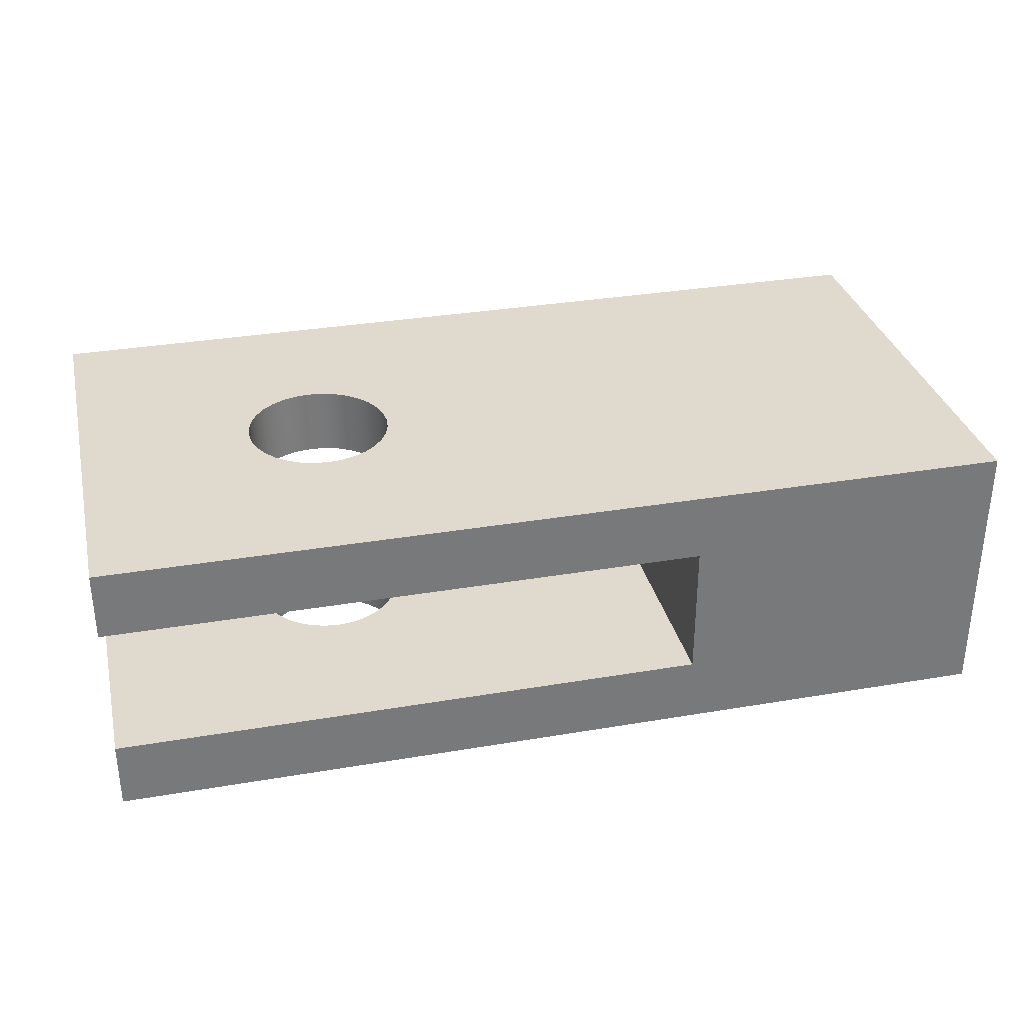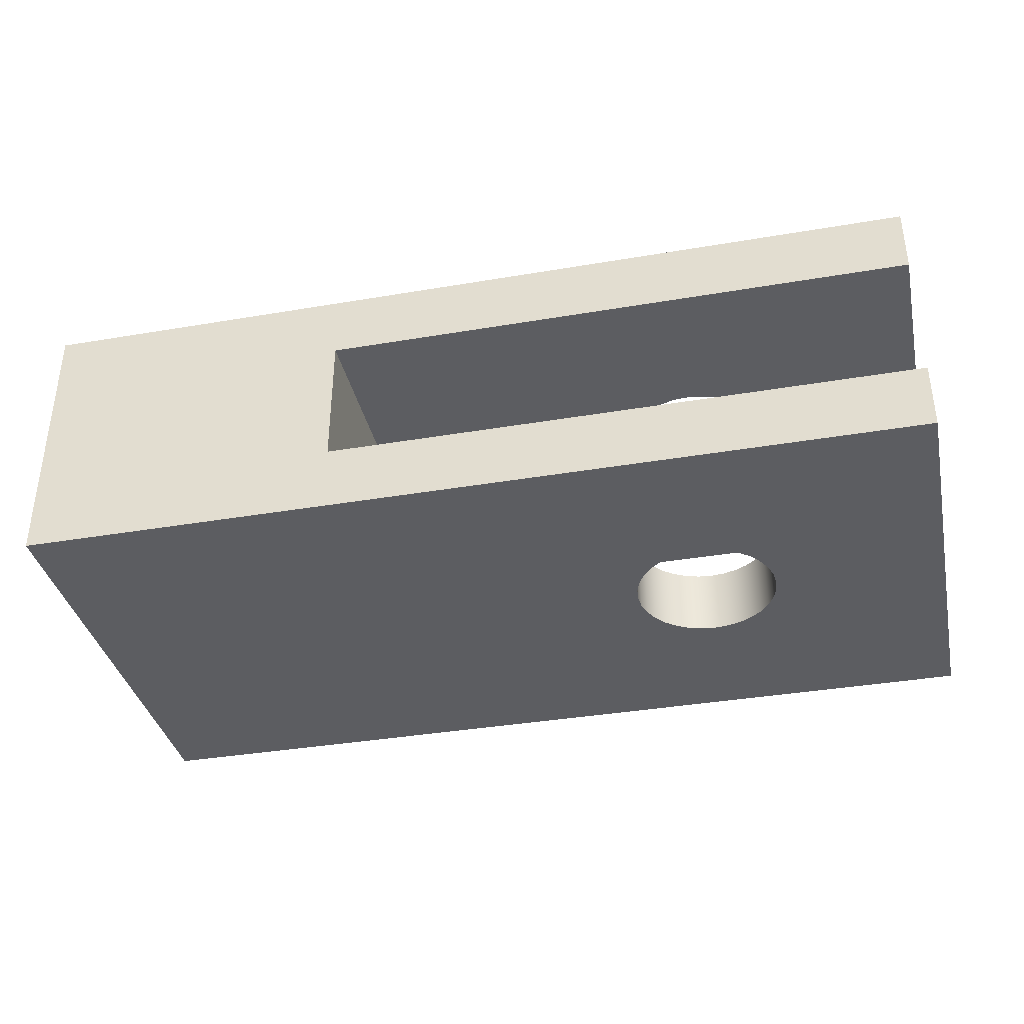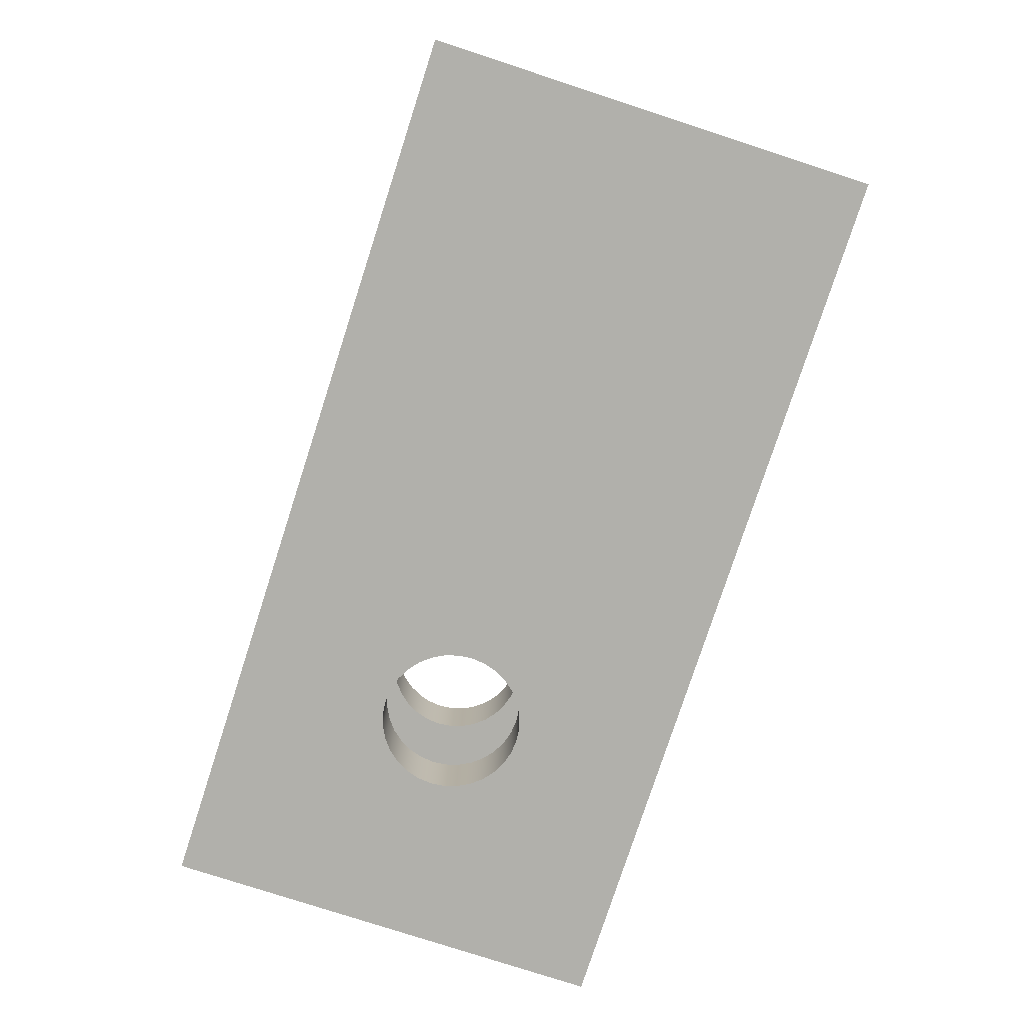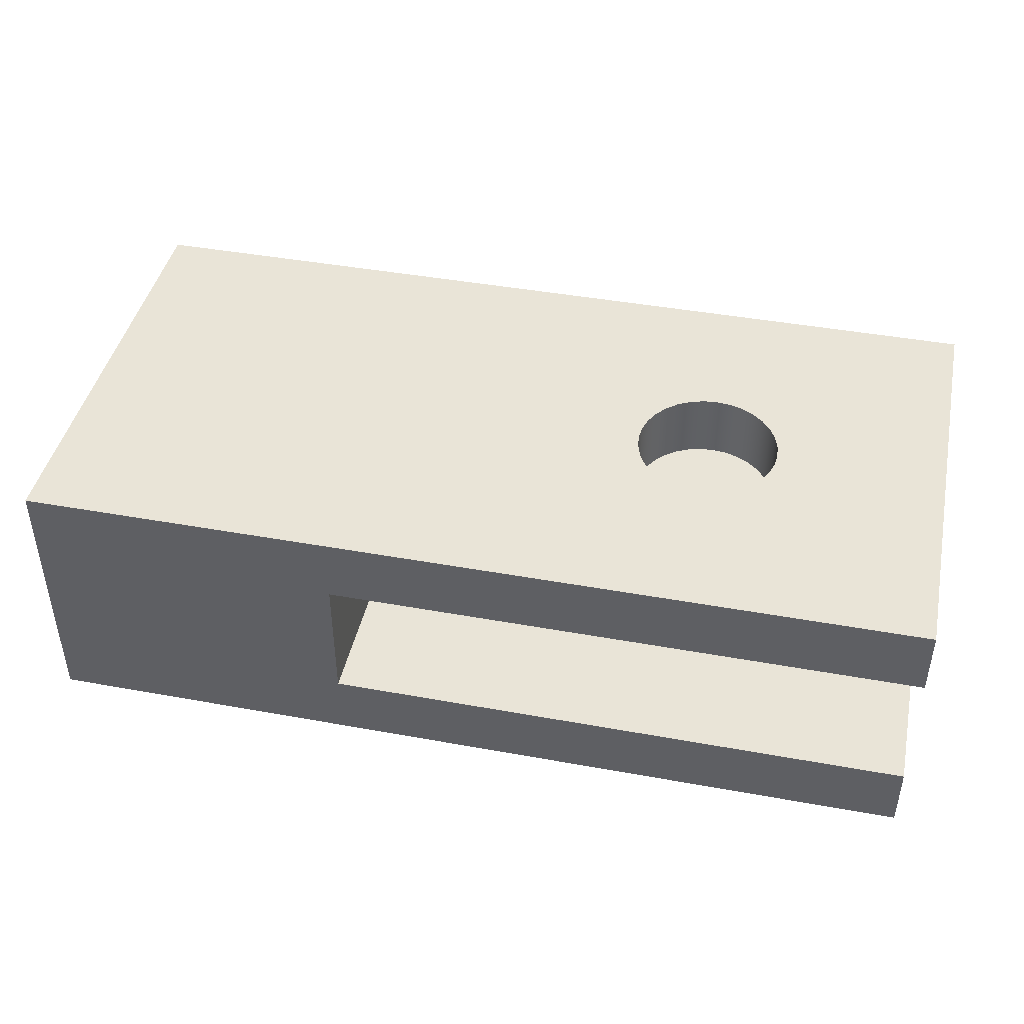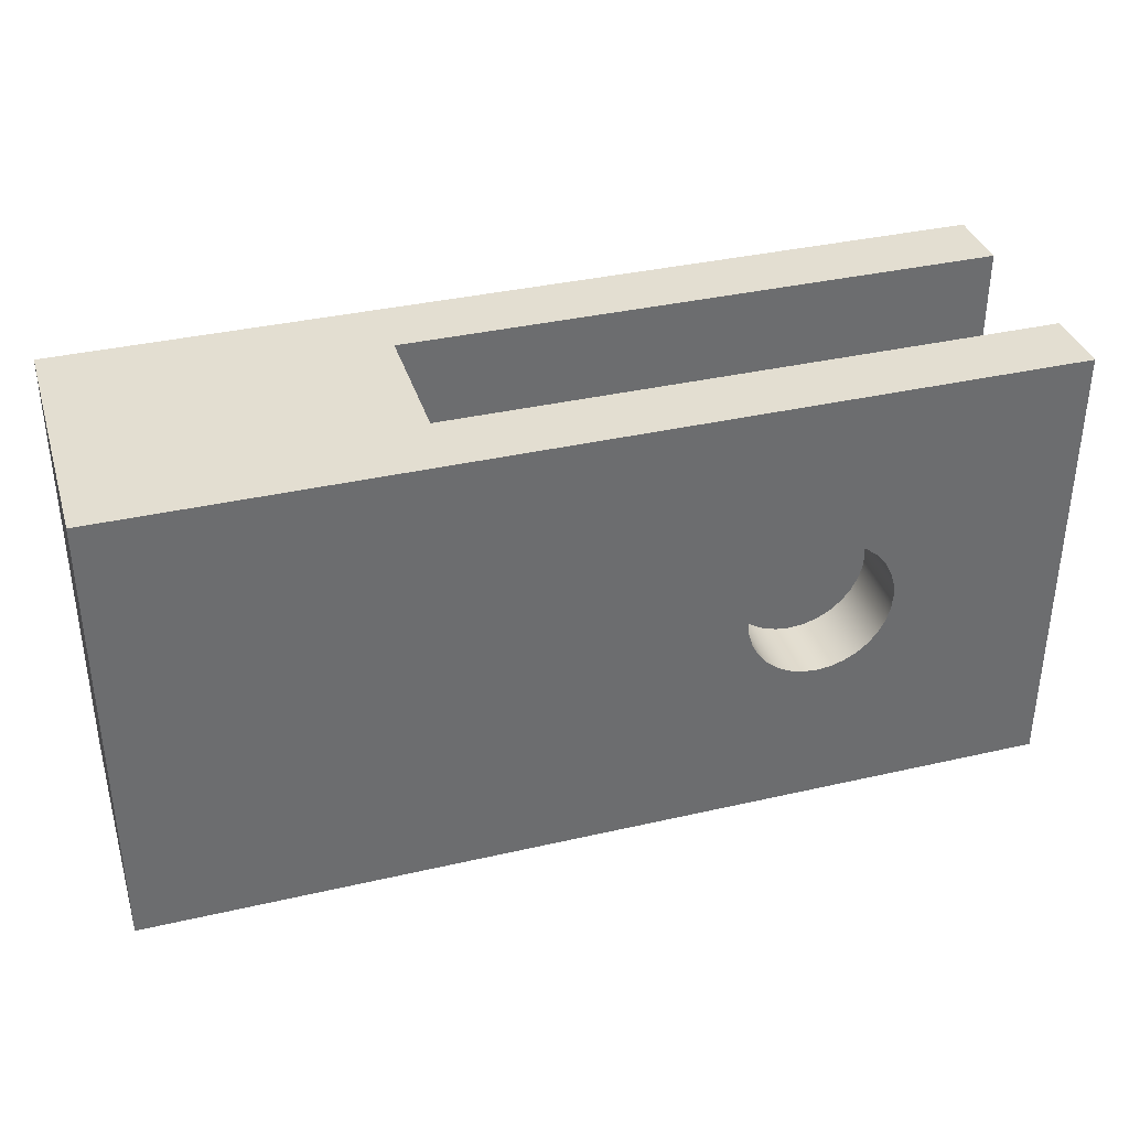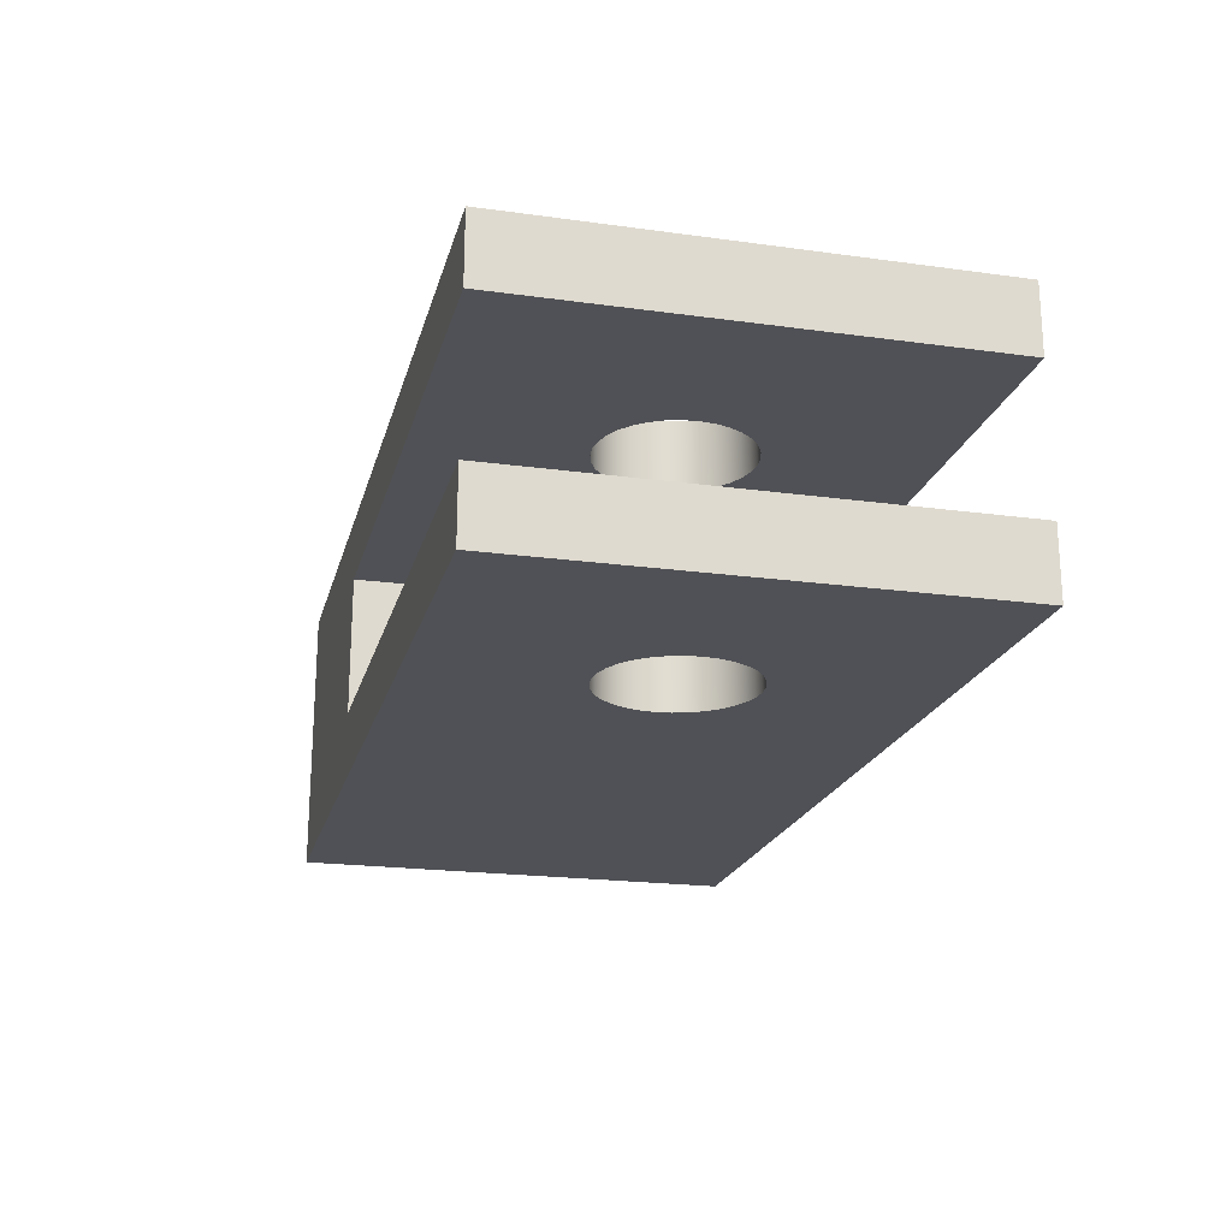
<metadata>
{"format":"obj","ext":"obj","renderer":"f3d","projection":"perspective","resolution":1024,"background":"white","views":[{"elev":32.6,"azim":-13.3,"up":"+Z"},{"elev":-36.9,"azim":-167.6,"up":"+Z"},{"elev":-78.5,"azim":72.0,"up":"+Z"},{"elev":43.5,"azim":-167.9,"up":"+Z"},{"elev":36.3,"azim":163.3,"up":"+Y"},{"elev":-20.5,"azim":-104.0,"up":"+Z"}]}
</metadata>
<code>
g default
v -3.469 -1.131 4.5
v -3.711 -1.33 4.5
v -3.711 -1.33 6
v -3.469 -1.131 6
v -5.93 0.8889 4.5
v -5.731 1.131 4.5
v -5.731 1.131 6
v -5.93 0.8889 6
v -3.27 -0.8889 4.5
v -3.27 -0.8889 6
v -5.489 1.33 4.5
v -5.489 1.33 6
v -3.122 -0.6123 4.5
v -3.122 -0.6123 6
v -5.212 1.478 4.5
v -5.212 1.478 6
v -4.912 1.569 4.5
v -4.912 1.569 6
v -3.031 -0.3121 4.5
v -3.031 -0.3121 6
v -4.6 1.6 4.5
v -4.6 1.6 6
v -3 0 4.5
v -3 0 6
v 3.083 -5 1.5
v 3.083 -5 0
v 10 -5 0
v 10 -5 1.5
v -10 5 0
v -10 5 1.5
v 3.083 5 1.5
v 3.083 5 0
v -3.031 0.3121 4.5
v -3.031 0.3121 6
v -4.288 1.569 4.5
v -4.288 1.569 6
v -3.122 0.6123 4.5
v -3.122 0.6123 6
v -3.988 1.478 4.5
v -3.988 1.478 6
v -3.27 0.8889 4.5
v -3.27 0.8889 6
v -3.711 1.33 4.5
v -3.711 1.33 6
v -3.469 1.131 4.5
v -3.469 1.131 6
v 10 -5 4.5
v 3.083 -5 4.5
v 3.083 -5 6
v -3.988 -1.478 6
v -4.288 -1.569 6
v -4.6 -1.6 6
v -4.912 -1.569 6
v -5.212 -1.478 6
v -5.489 -1.33 6
v -5.731 -1.131 6
v -5.93 -0.8889 6
v -6.078 -0.6123 6
v -6.169 -0.3121 6
v -6.2 1e-06 6
v -10 5 6
v -10 -5 6
v 3.083 5 4.5
v 10 5 0
v 10 -5 6
v 3.083 5 6
v -10 5 4.5
v 10 5 1.5
v 10 5 6
v 10 5 4.5
v -6.078 0.6123 4.5
v -6.169 0.3121 4.5
v -6.2 1e-06 4.5
v -6.169 0.3121 6
v -6.078 0.6123 6
v -3.988 -1.478 4.5
v -4.288 -1.569 4.5
v -4.6 -1.6 4.5
v -6.169 -0.3121 4.5
v -4.912 -1.569 4.5
v -6.078 -0.6123 4.5
v -5.212 -1.478 4.5
v -5.93 -0.8889 4.5
v -5.489 -1.33 4.5
v -5.731 -1.131 4.5
v -3.711 1.33 0
v -3.469 1.131 0
v -3.469 1.131 1.5
v -3.711 1.33 1.5
v -3.27 0.8889 0
v -3.27 0.8889 1.5
v -3.988 1.478 0
v -3.988 1.478 1.5
v -3.122 0.6123 0
v -3.122 0.6123 1.5
v -4.288 1.569 0
v -4.288 1.569 1.5
v -3.031 0.3121 0
v -3.031 0.3121 1.5
v -4.6 1.6 0
v -4.6 1.6 1.5
v -3 0 0
v -3 0 1.5
v -3.031 -0.3121 0
v -3.031 -0.3121 1.5
v -4.912 1.569 0
v -4.912 1.569 1.5
v -3.122 -0.6123 0
v -3.122 -0.6123 1.5
v -5.212 1.478 0
v -5.212 1.478 1.5
v -5.489 1.33 0
v -5.489 1.33 1.5
v -3.27 -0.8889 0
v -3.27 -0.8889 1.5
v -10 -5 4.5
v -5.731 1.131 0
v -5.731 1.131 1.5
v -3.469 -1.131 0
v -3.469 -1.131 1.5
v -5.93 0.8889 0
v -5.93 0.8889 1.5
v -3.711 -1.33 0
v -3.711 -1.33 1.5
v -6.078 0.6123 0
v -6.078 0.6123 1.5
v -3.988 -1.478 0
v -3.988 -1.478 1.5
v -6.169 0.3121 0
v -6.169 0.3121 1.5
v -4.288 -1.569 0
v -4.288 -1.569 1.5
v -6.2 1e-06 0
v -6.2 1e-06 1.5
v -4.6 -1.6 0
v -4.6 -1.6 1.5
v -6.169 -0.3121 0
v -6.169 -0.3121 1.5
v -4.912 -1.569 0
v -4.912 -1.569 1.5
v -6.078 -0.6123 0
v -6.078 -0.6123 1.5
v -5.212 -1.478 0
v -5.212 -1.478 1.5
v -5.93 -0.8889 0
v -5.93 -0.8889 1.5
v -5.489 -1.33 0
v -5.489 -1.33 1.5
v -5.731 -1.131 0
v -5.731 -1.131 1.5
v -10 -5 1.5
v -10 -5 0
g polySurface2
f 1 2 4
f 4 2 3
f 5 6 8
f 8 6 7
f 9 1 10
f 10 1 4
f 6 11 7
f 7 11 12
f 13 9 14
f 14 9 10
f 11 15 12
f 12 15 16
f 15 17 16
f 16 17 18
f 19 13 20
f 20 13 14
f 17 21 18
f 18 21 22
f 23 19 24
f 24 19 20
f 25 26 28
f 28 26 27
f 29 30 32
f 32 30 31
f 33 23 34
f 34 23 24
f 21 35 22
f 22 35 36
f 37 33 38
f 38 33 34
f 35 39 36
f 36 39 40
f 41 37 42
f 42 37 38
f 39 43 40
f 40 43 44
f 45 41 46
f 46 41 42
f 43 45 44
f 44 45 46
f 25 28 48
f 48 28 47
f 61 62 60
f 60 62 59
f 24 20 49
f 59 62 58
f 20 14 49
f 58 62 57
f 14 10 49
f 57 62 56
f 10 4 49
f 56 62 55
f 4 3 49
f 55 62 54
f 49 3 62
f 3 50 62
f 50 51 62
f 51 52 62
f 52 53 62
f 53 54 62
f 31 25 63
f 63 25 48
f 26 32 27
f 27 32 64
f 48 47 49
f 49 47 65
f 66 63 61
f 61 63 67
f 28 27 68
f 68 27 64
f 31 68 32
f 32 68 64
f 66 49 69
f 69 49 65
f 28 68 47
f 47 68 70
f 68 31 70
f 70 31 63
f 47 70 65
f 65 70 69
f 70 63 69
f 69 63 66
f 19 23 63
f 73 67 72
f 23 33 63
f 72 67 71
f 33 37 63
f 71 67 5
f 37 41 63
f 5 67 6
f 41 45 63
f 6 67 11
f 45 43 63
f 11 67 15
f 63 43 67
f 43 39 67
f 39 35 67
f 35 21 67
f 21 17 67
f 17 15 67
f 60 74 61
f 49 66 24
f 74 75 61
f 24 66 34
f 34 66 38
f 75 8 61
f 8 7 61
f 38 66 42
f 42 66 46
f 7 12 61
f 46 66 44
f 12 16 61
f 66 61 44
f 44 61 40
f 40 61 36
f 36 61 22
f 22 61 18
f 61 16 18
f 71 5 75
f 75 5 8
f 2 76 3
f 3 76 50
f 72 71 74
f 74 71 75
f 76 77 50
f 50 77 51
f 73 72 60
f 60 72 74
f 77 78 51
f 51 78 52
f 79 73 59
f 59 73 60
f 78 80 52
f 52 80 53
f 81 79 58
f 58 79 59
f 80 82 53
f 53 82 54
f 83 81 57
f 57 81 58
f 82 84 54
f 54 84 55
f 85 83 56
f 56 83 57
f 84 85 55
f 55 85 56
f 86 87 89
f 89 87 88
f 87 90 88
f 88 90 91
f 92 86 93
f 93 86 89
f 90 94 91
f 91 94 95
f 96 92 97
f 97 92 93
f 94 98 95
f 95 98 99
f 100 96 101
f 101 96 97
f 98 102 99
f 99 102 103
f 102 104 103
f 103 104 105
f 106 100 107
f 107 100 101
f 104 108 105
f 105 108 109
f 110 106 111
f 111 106 107
f 112 110 113
f 113 110 111
f 108 114 109
f 109 114 115
f 48 49 116
f 116 49 62
f 117 112 118
f 118 112 113
f 114 119 115
f 115 119 120
f 121 117 122
f 122 117 118
f 119 123 120
f 120 123 124
f 125 121 126
f 126 121 122
f 123 127 124
f 124 127 128
f 67 116 61
f 61 116 62
f 129 125 130
f 130 125 126
f 127 131 128
f 128 131 132
f 133 129 134
f 134 129 130
f 131 135 132
f 132 135 136
f 137 133 138
f 138 133 134
f 135 139 136
f 136 139 140
f 141 137 142
f 142 137 138
f 139 143 140
f 140 143 144
f 145 141 146
f 146 141 142
f 143 147 144
f 144 147 148
f 149 145 150
f 150 145 146
f 147 149 148
f 148 149 150
f 25 151 26
f 26 151 152
f 152 151 29
f 29 151 30
f 67 73 116
f 73 79 116
f 63 48 19
f 79 81 116
f 19 48 13
f 81 83 116
f 83 85 116
f 13 48 9
f 9 48 1
f 85 84 116
f 1 48 2
f 84 82 116
f 48 116 2
f 2 116 76
f 76 116 77
f 77 116 78
f 78 116 80
f 116 82 80
f 134 130 30
f 25 31 103
f 130 126 30
f 103 31 99
f 99 31 95
f 126 122 30
f 122 118 30
f 95 31 91
f 91 31 88
f 118 113 30
f 88 31 89
f 113 111 30
f 31 30 89
f 89 30 93
f 93 30 97
f 97 30 101
f 101 30 107
f 30 111 107
f 104 102 32
f 133 29 129
f 102 98 32
f 129 29 125
f 98 94 32
f 125 29 121
f 94 90 32
f 121 29 117
f 90 87 32
f 117 29 112
f 87 86 32
f 112 29 110
f 32 86 29
f 86 92 29
f 92 96 29
f 96 100 29
f 100 106 29
f 106 110 29
f 30 151 134
f 134 151 138
f 103 105 25
f 138 151 142
f 105 109 25
f 142 151 146
f 109 115 25
f 146 151 150
f 115 120 25
f 150 151 148
f 120 124 25
f 148 151 144
f 25 124 151
f 124 128 151
f 128 132 151
f 132 136 151
f 136 140 151
f 140 144 151
f 29 133 152
f 133 137 152
f 32 26 104
f 137 141 152
f 104 26 108
f 141 145 152
f 145 149 152
f 108 26 114
f 114 26 119
f 149 147 152
f 119 26 123
f 147 143 152
f 26 152 123
f 123 152 127
f 127 152 131
f 131 152 135
f 135 152 139
f 152 143 139

</code>
